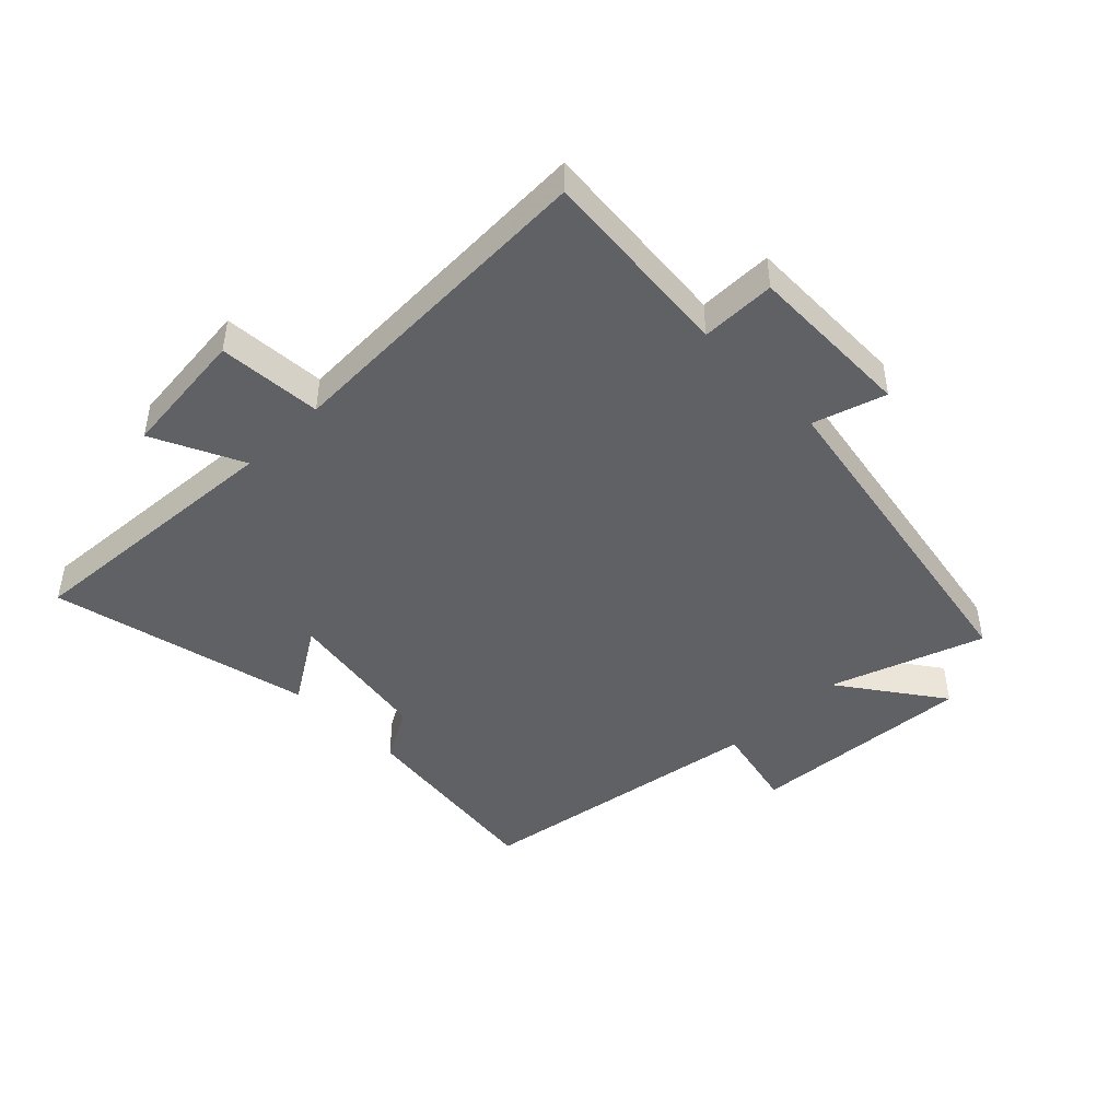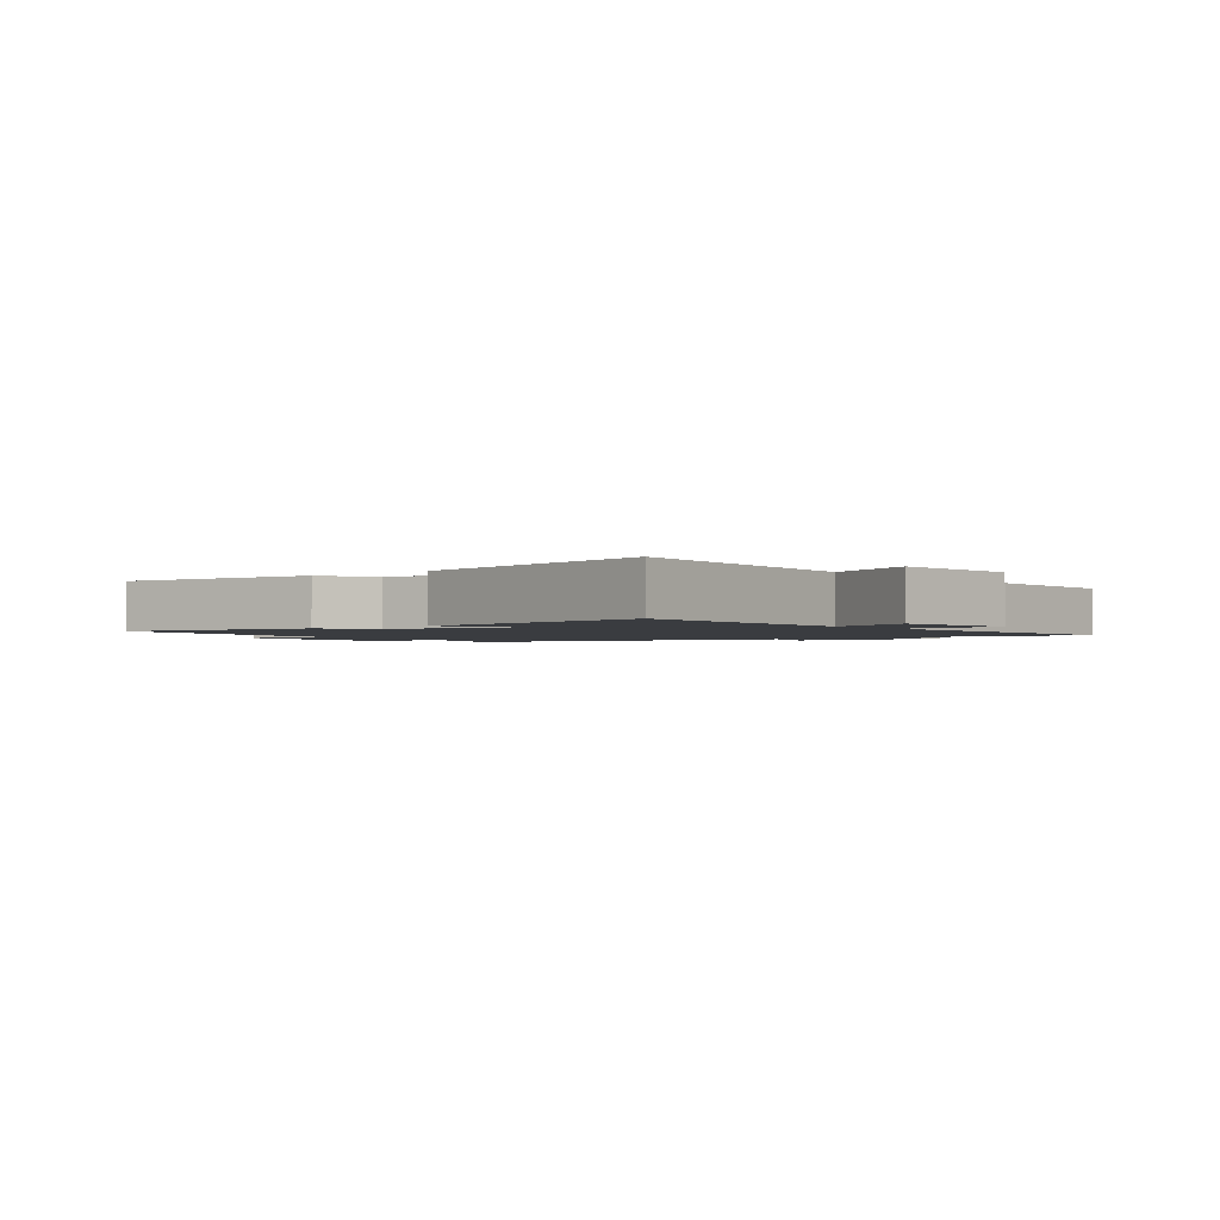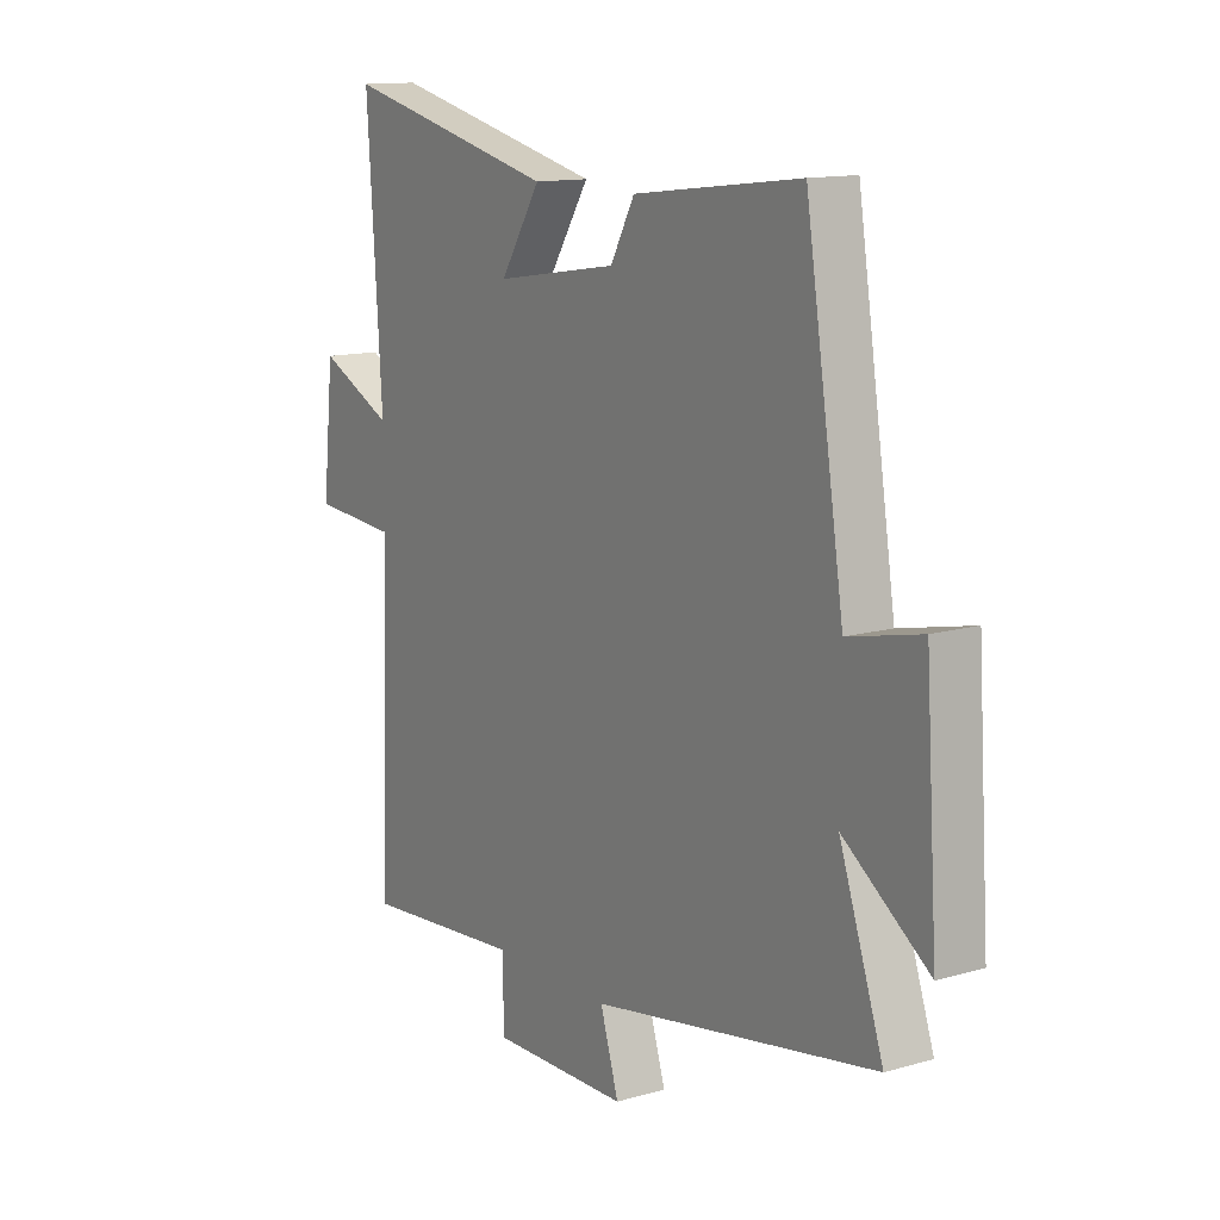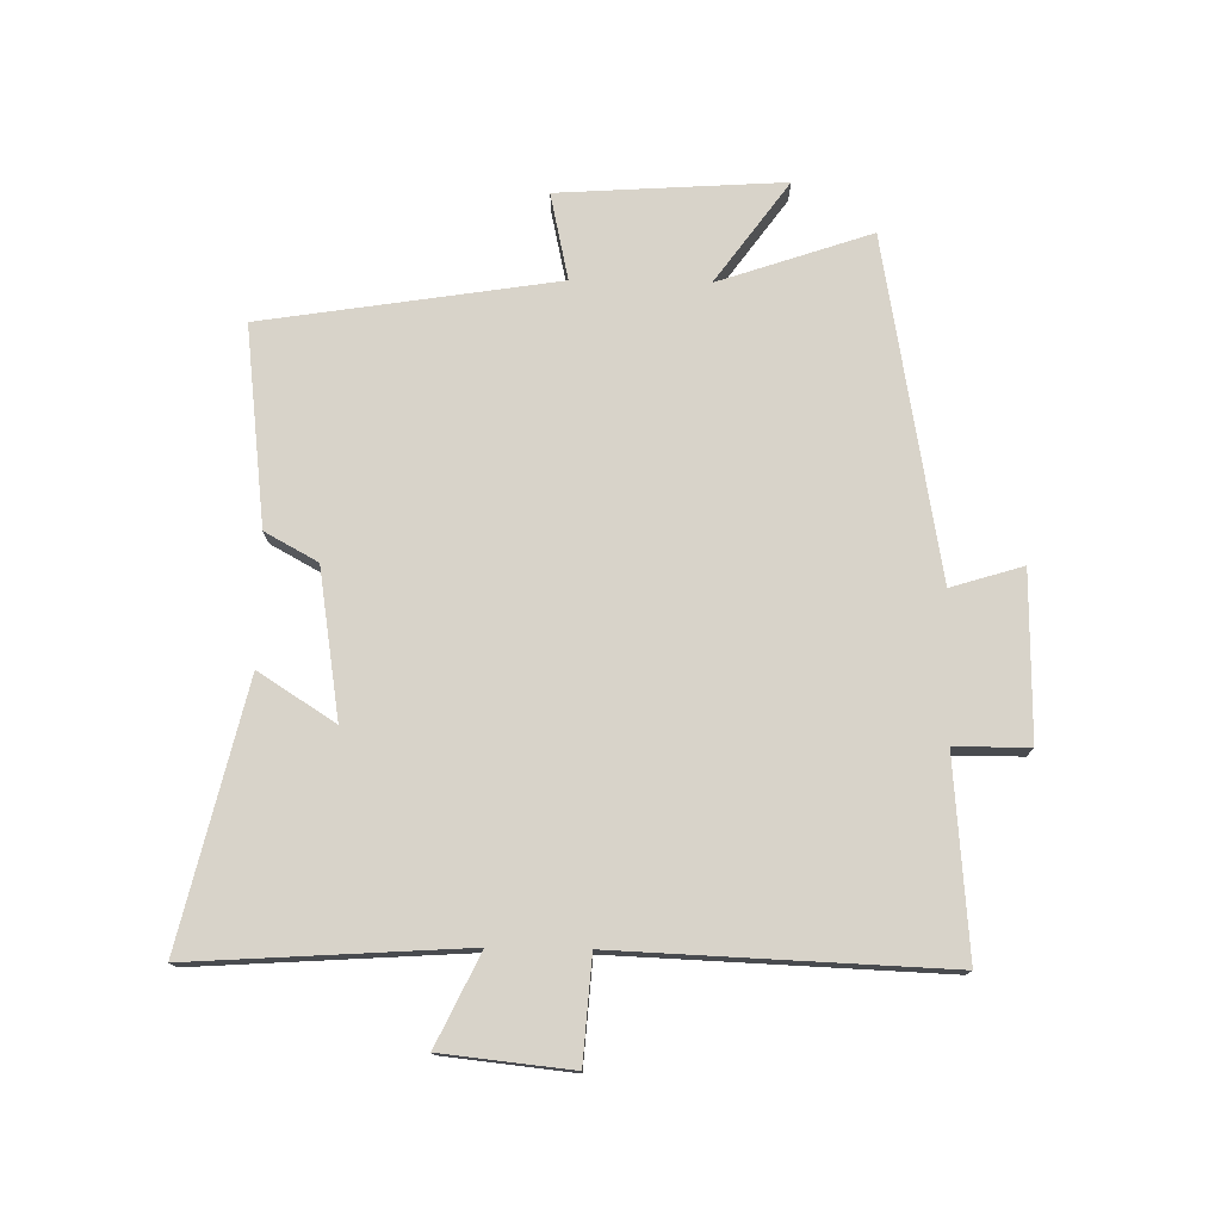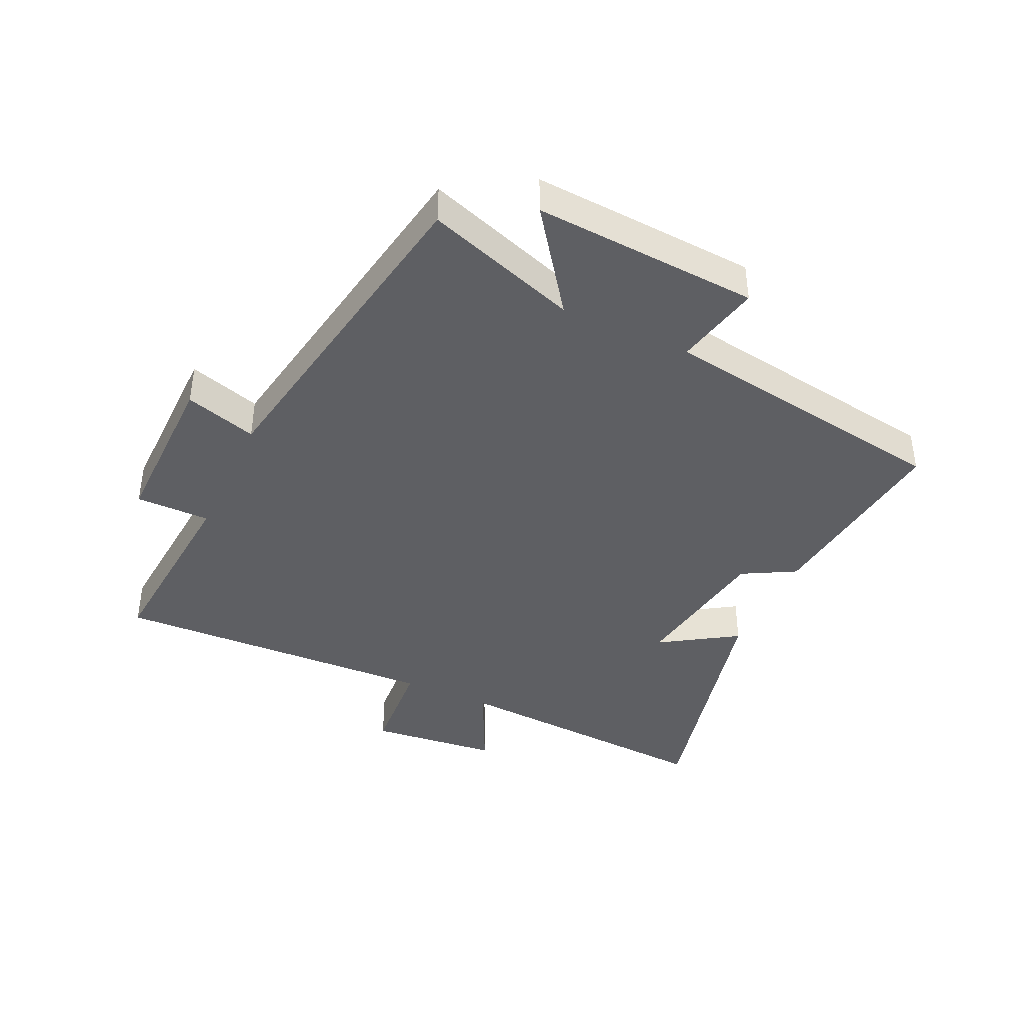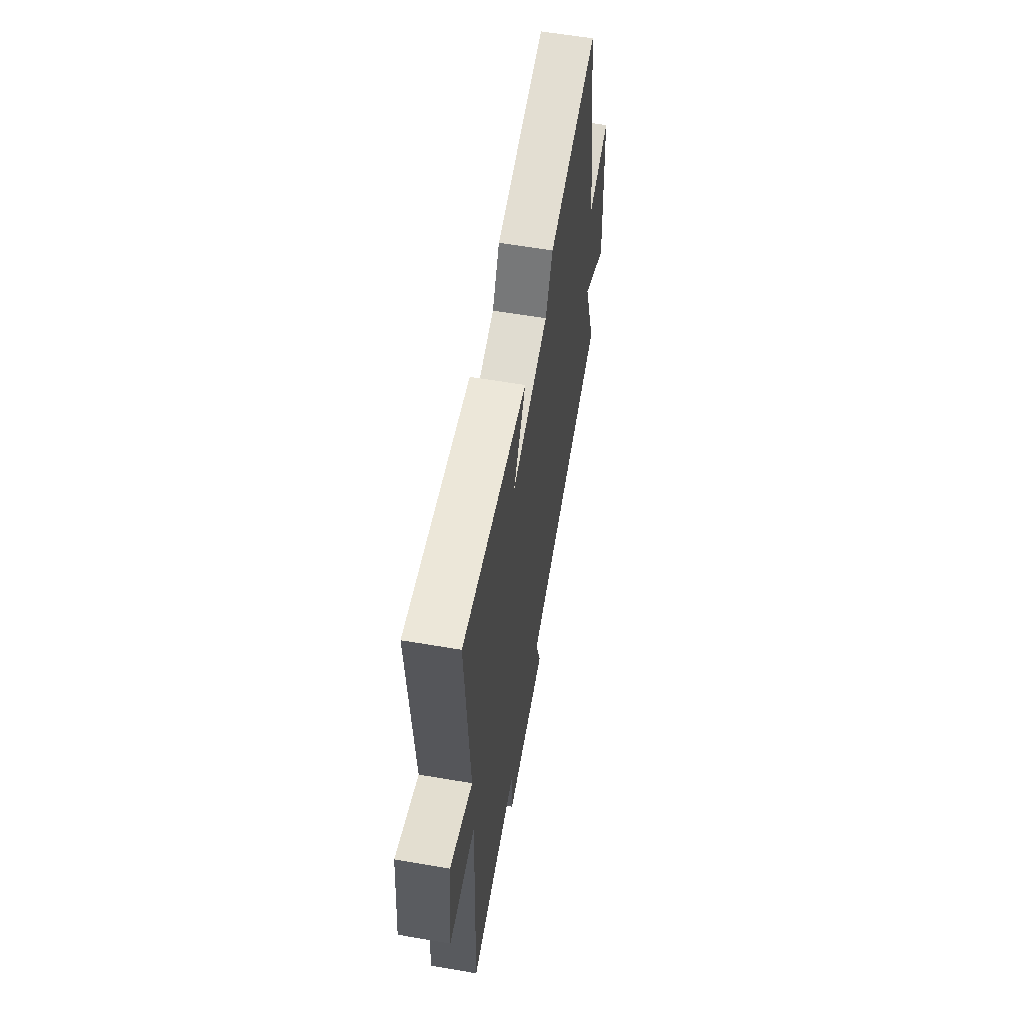
<metadata>
{"format":"obj","ext":"obj","renderer":"f3d","projection":"perspective","resolution":1024,"background":"white","views":[{"elev":-45.6,"azim":134.4,"up":"+Y"},{"elev":-1.8,"azim":38.0,"up":"+Y"},{"elev":13.0,"azim":-123.4,"up":"+Z"},{"elev":76.0,"azim":91.0,"up":"+Y"},{"elev":-41.0,"azim":-114.8,"up":"+Y"},{"elev":60.3,"azim":99.9,"up":"+Z"}]}
</metadata>
<code>
v 0.529 0.07 0.599
v 0.5 0.07 0.157
v 0.646 0.07 0.227
v 0.668 0.07 0.017
v 0.5 0.07 0.005
v 0.52 0.07 -0.527
v 0.202 0.07 -0.5
v 0.202 0.07 -0.621
v -0.068 0.07 -0.617
v -0.032 0.07 -0.5
v -0.585 0.07 -0.403
v -0.5 0.07 -0.155
v -0.665 0.07 -0.274
v -0.641 0.07 0.092
v -0.5 0.07 0.061
v -0.425 0.07 0.539
v -0.101 0.07 0.5
v -0.054 0.07 0.414
v 0.186 0.07 0.376
v 0.107 0.07 0.5
v 0.529 0 0.599
v 0.5 0 0.157
v 0.646 0 0.227
v 0.668 0 0.017
v 0.5 0 0.005
v 0.52 0 -0.527
v 0.202 0 -0.5
v 0.202 0 -0.621
v -0.068 0 -0.617
v -0.032 0 -0.5
v -0.585 0 -0.403
v -0.5 0 -0.155
v -0.665 0 -0.274
v -0.641 0 0.092
v -0.5 0 0.061
v -0.425 0 0.539
v -0.101 0 0.5
v -0.054 0 0.414
v 0.186 0 0.376
v 0.107 0 0.5
f 19 20 1 2
f 18 19 2
f 15 16 17 18
f 15 18 2
f 12 13 14 15
f 12 15 2
f 10 11 12 2
f 7 8 9 10
f 7 10 2
f 5 6 7
f 5 7 2
f 2 3 4 5
f 22 21 40 39
f 22 39 38
f 38 37 36 35
f 22 38 35
f 35 34 33 32
f 22 35 32
f 22 32 31 30
f 30 29 28 27
f 22 30 27
f 27 26 25
f 22 27 25
f 25 24 23 22
f 1 21 22 2
f 2 22 23 3
f 3 23 24 4
f 4 24 25 5
f 5 25 26 6
f 6 26 27 7
f 7 27 28 8
f 8 28 29 9
f 9 29 30 10
f 10 30 31 11
f 11 31 32 12
f 12 32 33 13
f 13 33 34 14
f 14 34 35 15
f 15 35 36 16
f 16 36 37 17
f 17 37 38 18
f 18 38 39 19
f 19 39 40 20
f 20 40 21 1

</code>
